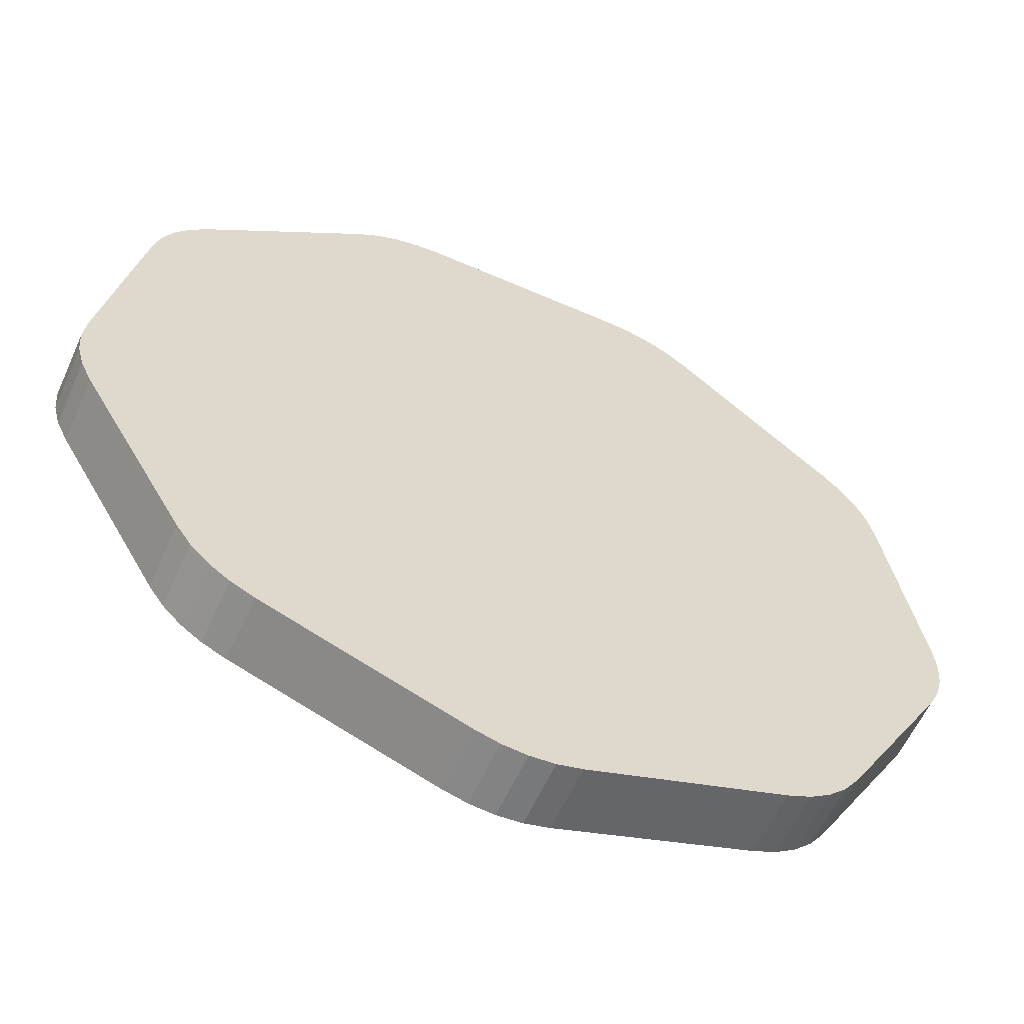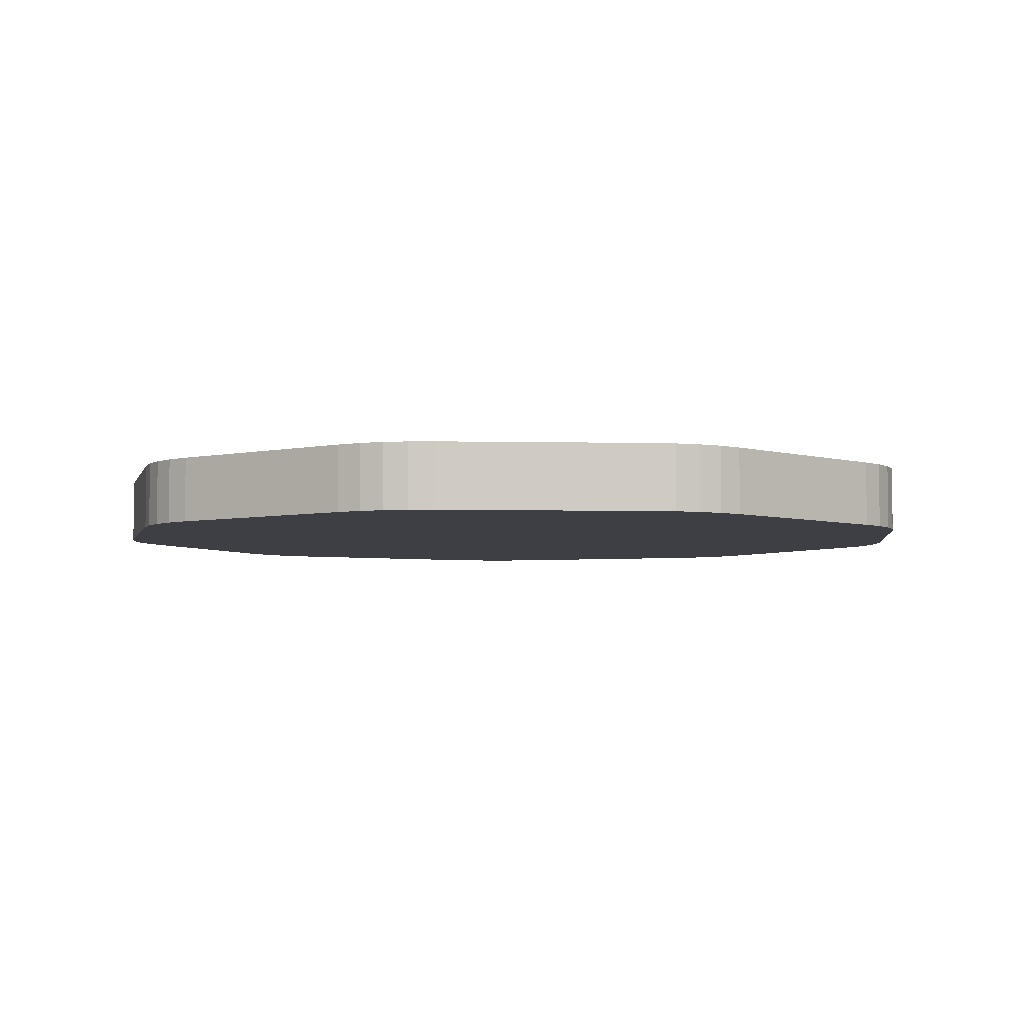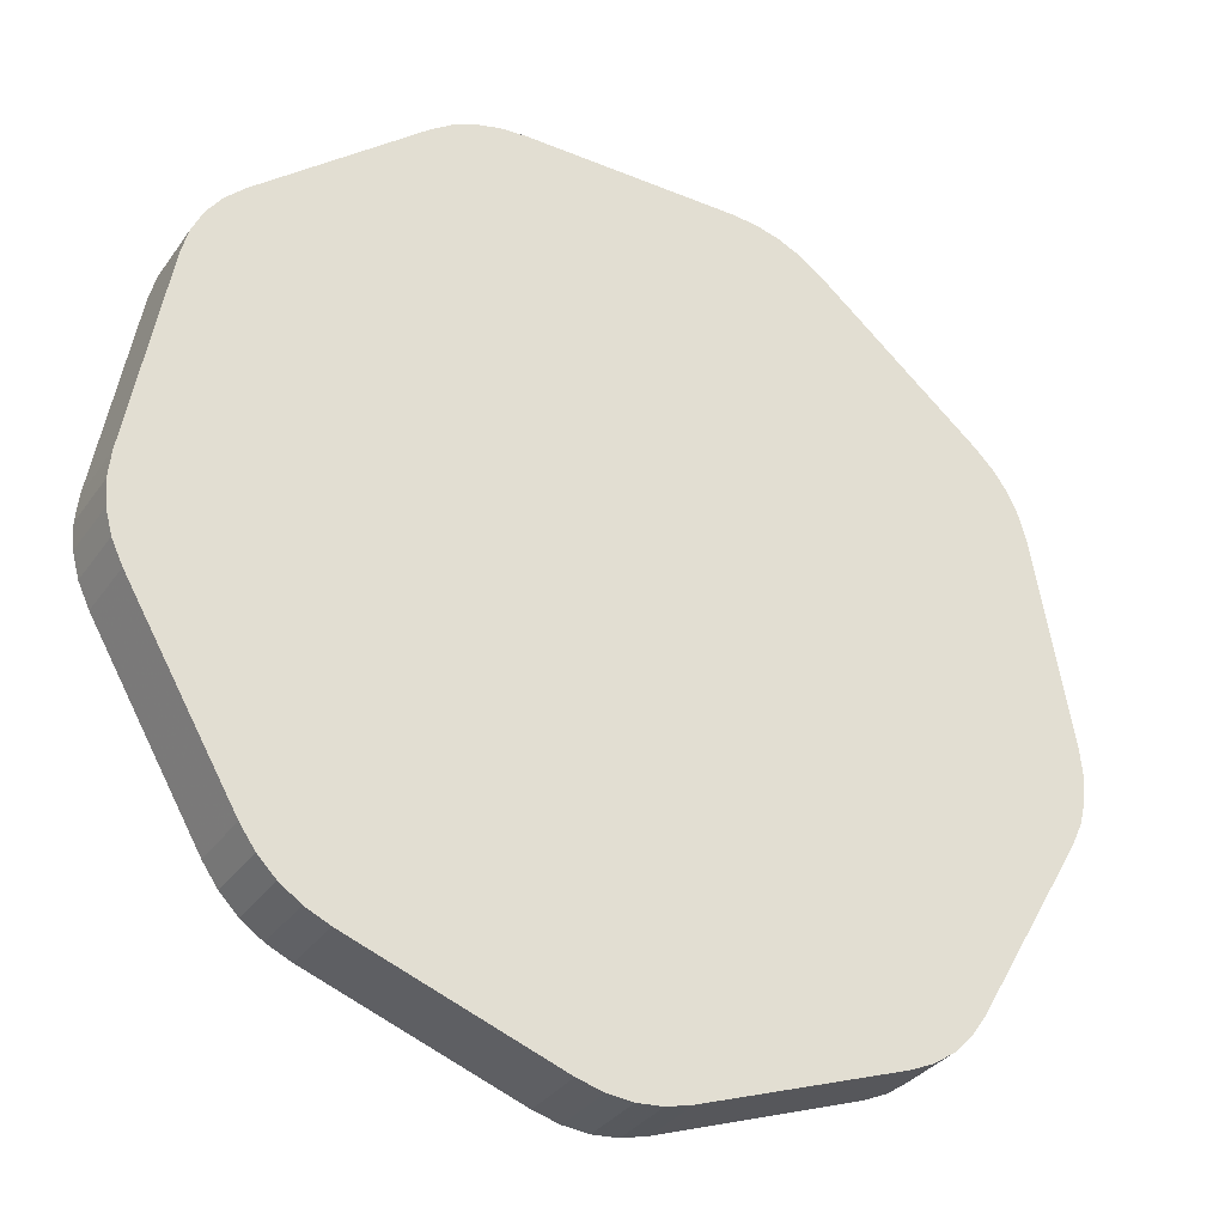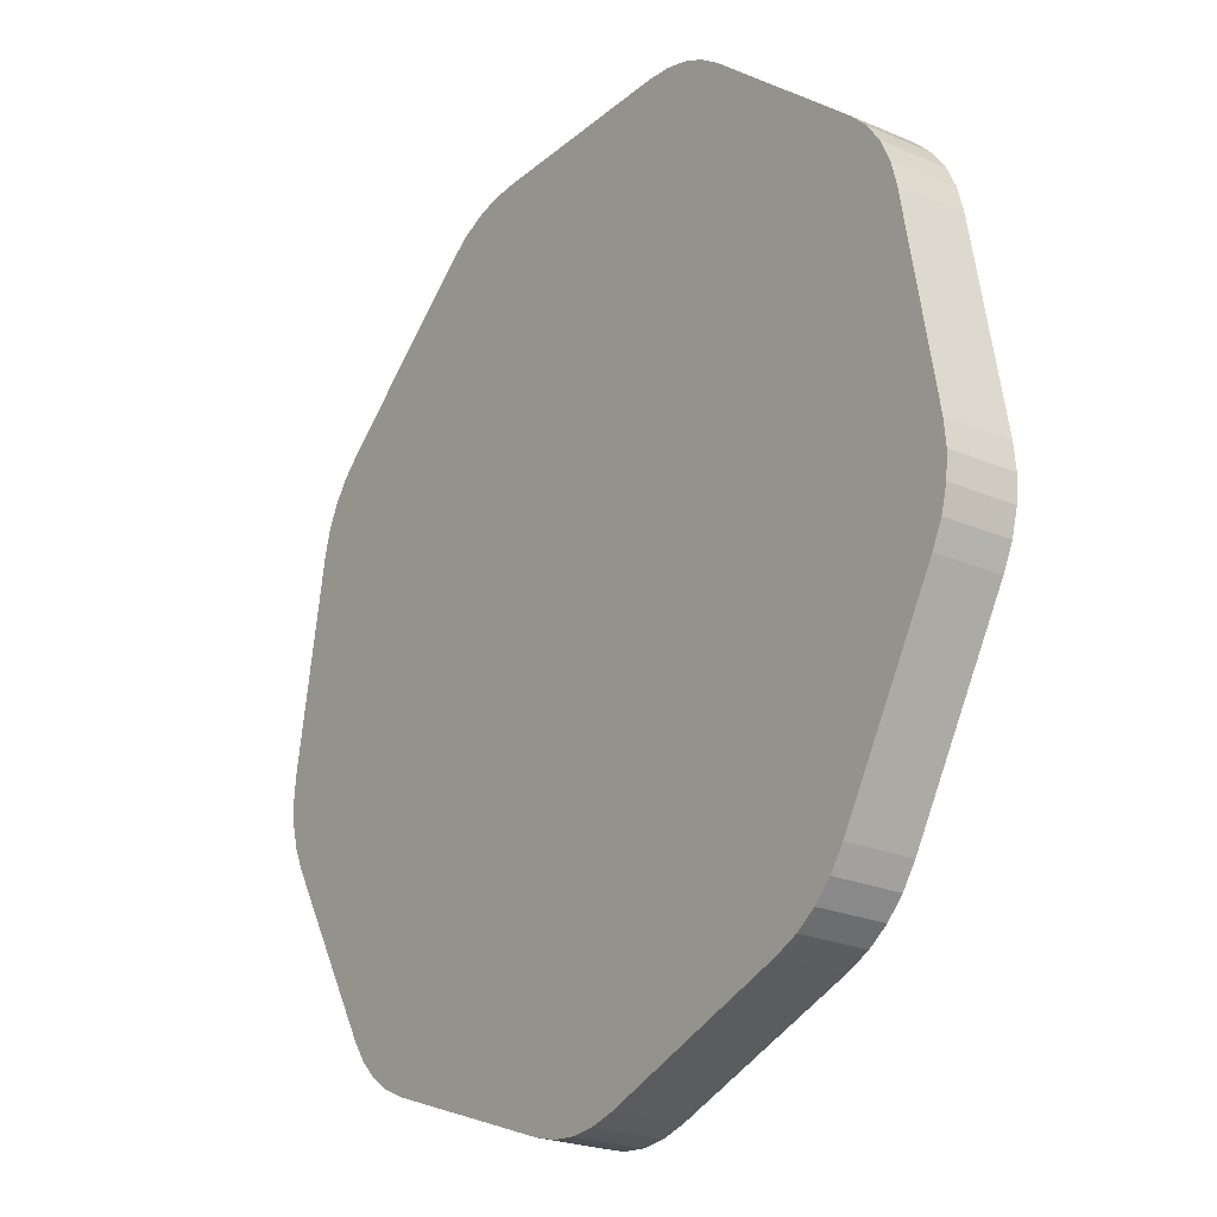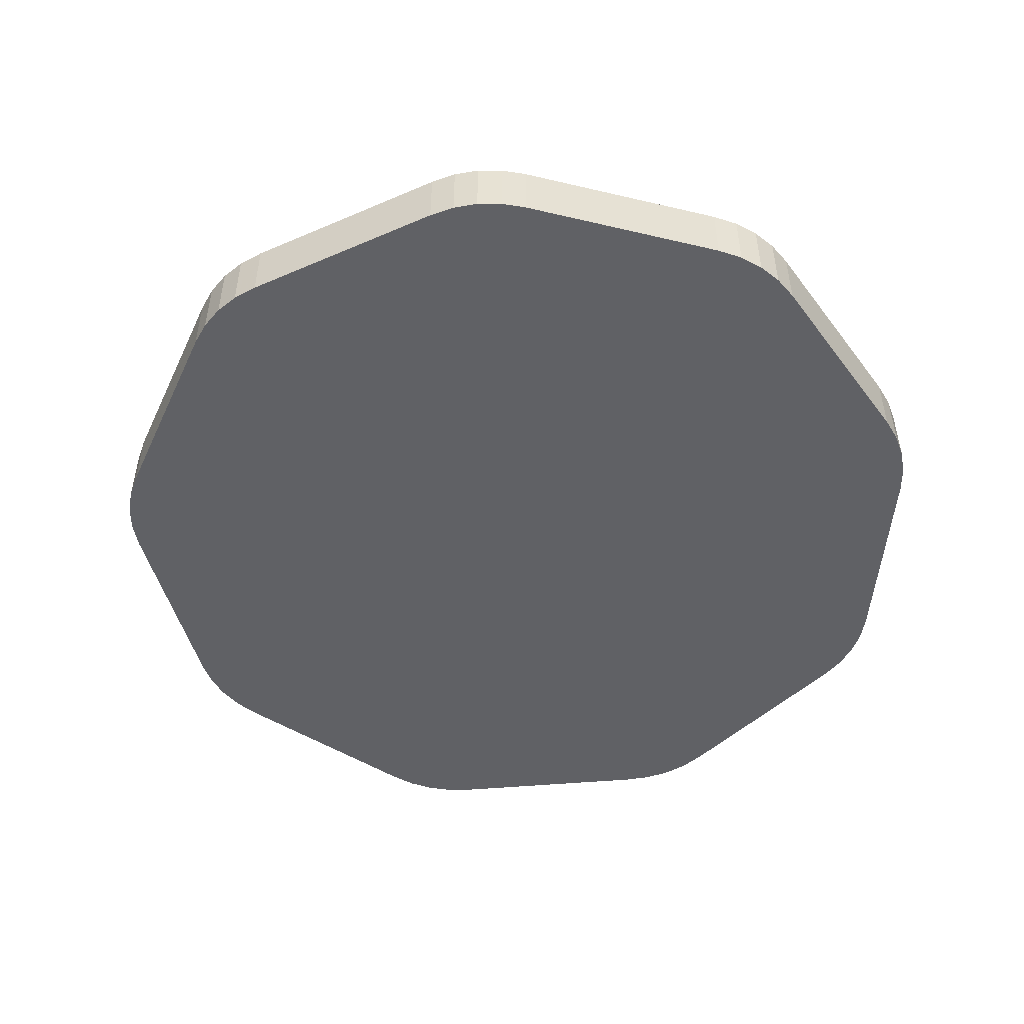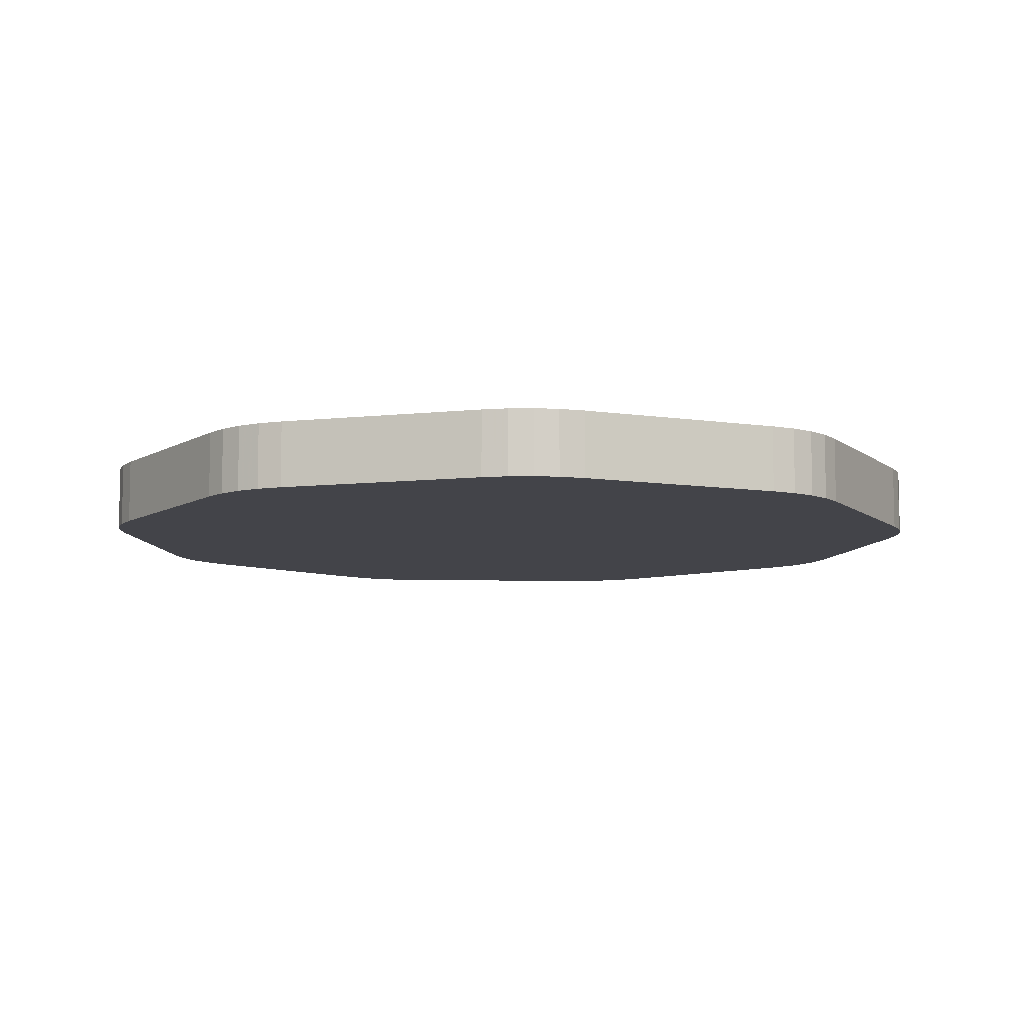
<metadata>
{"format":"obj","ext":"obj","renderer":"f3d","projection":"perspective","resolution":1024,"background":"white","views":[{"elev":-59.5,"azim":-24.2,"up":"+Z"},{"elev":-4.5,"azim":-3.9,"up":"+Y"},{"elev":-33.0,"azim":-29.6,"up":"+Z"},{"elev":-23.5,"azim":54.1,"up":"+Z"},{"elev":-49.9,"azim":-134.6,"up":"+Y"},{"elev":-8.4,"azim":17.0,"up":"+Y"}]}
</metadata>
<code>
v  -0.1303 0.03126 0.3579
v  -0.1868 0.03126 0.3758
v  -0.1669 0.03126 0.3898
v  -0.1227 0.03126 0.4059
v  0.1303 0.03126 0.3579
v  0.1669 0.03126 0.3898
v  0.3549 0.03126 0.232
v  0.3299 0.03126 0.1904
v  0.3784 0.03126 0.1914
v  0.4191 0.03126 -0.0739
v  0.4188 0.03126 -0.02614
v  0.3751 0.03126 -0.06614
v  0.2902 0.03126 -0.3092
v  0.2448 0.03126 -0.2918
v  2.2e-07 0.03126 -0.3809
v  -0.02349 0.03126 -0.4234
v  -0.232 0.03126 -0.3496
v  -0.2448 0.03126 -0.2918
v  -0.4191 0.03126 -0.07389
v  -0.4129 0.03126 -0.09666
v  -0.3751 0.03126 -0.06614
v  -0.3685 0.03126 0.2128
v  -0.3846 0.03126 0.1678
v  -0.3784 0.03126 0.1914
v  -0.3299 0.03126 0.1904
v  -0.3549 0.03126 0.232
v  -0.1303 -0.03125 0.3579
v  0.09847 -0.03125 0.4079
v  0.1303 -0.03125 0.3579
v  0.1868 -0.03125 0.3758
v  0.3299 -0.03125 0.1904
v  0.3846 -0.03125 0.1678
v  0.4188 -0.03125 -0.02614
v  0.3751 -0.03125 -0.06614
v  0.4025 -0.03125 -0.1187
v  0.304 -0.03125 -0.2892
v  0.2448 -0.03125 -0.2918
v  2.1e-07 -0.03125 -0.3809
v  -0.232 -0.03125 -0.3496
v  -0.2448 -0.03125 -0.2918
v  -0.3751 -0.03125 -0.06614
v  -0.4188 -0.03125 -0.02614
v  -0.3299 -0.03125 0.1904
v  -0.1455 -0.03125 0.3999
v  0.1227 -0.03125 0.4059
v  0.4191 -0.03125 -0.0739
v  0.2902 -0.03125 -0.3092
v  0.2735 -0.03125 -0.326
v  0.2542 -0.03125 -0.3394
v  0.02349 -0.03125 -0.4234
v  -0.2902 -0.03125 -0.3092
v  -0.4191 -0.03125 -0.07389
v  -0.4211 -0.03125 -0.05039
v  -0.3549 -0.03125 0.232
v  -0.1669 -0.03125 0.3898
v  -0.1455 0.03126 0.3999
v  -0.09847 0.03126 0.4079
v  0.1455 0.03126 0.3999
v  0.09847 0.03126 0.4079
v  0.1227 0.03126 0.4059
v  0.1868 0.03126 0.3758
v  0.3685 0.03126 0.2128
v  0.3376 0.03126 0.2492
v  0.3846 0.03126 0.1678
v  0.4211 0.03126 -0.05039
v  0.4025 0.03126 -0.1187
v  0.4129 0.03126 -0.09666
v  0.2735 0.03126 -0.326
v  0.304 0.03126 -0.2892
v  0.232 0.03126 -0.3496
v  0.2542 0.03126 -0.3394
v  -2e-08 0.03126 -0.4255
v  0.04698 0.03126 -0.417
v  0.02349 0.03126 -0.4234
v  -0.04698 0.03126 -0.417
v  -0.2735 0.03126 -0.326
v  -0.2542 0.03126 -0.3394
v  -0.304 0.03126 -0.2892
v  -0.2902 0.03126 -0.3092
v  -0.4025 0.03126 -0.1187
v  -0.4188 0.03126 -0.02614
v  -0.4211 0.03126 -0.05039
v  -0.3376 0.03126 0.2492
v  -0.09847 -0.03125 0.4079
v  0.3376 -0.03125 0.2492
v  0.232 -0.03125 -0.3496
v  0.04698 -0.03125 -0.417
v  -0.04698 -0.03125 -0.417
v  -0.304 -0.03125 -0.2892
v  -0.4025 -0.03125 -0.1187
v  -0.3846 -0.03125 0.1678
v  -0.3376 -0.03125 0.2492
v  -0.1868 -0.03125 0.3758
v  -0.1227 -0.03125 0.4059
v  0.1455 -0.03125 0.3999
v  0.1669 -0.03125 0.3898
v  0.3549 -0.03125 0.232
v  0.3685 -0.03125 0.2128
v  0.3784 -0.03125 0.1914
v  0.4211 -0.03125 -0.05039
v  0.4129 -0.03125 -0.09666
v  -3e-08 -0.03125 -0.4255
v  -0.02349 -0.03125 -0.4234
v  -0.2542 -0.03125 -0.3394
v  -0.2735 -0.03125 -0.326
v  -0.4129 -0.03125 -0.09666
v  -0.3784 -0.03125 0.1914
v  -0.3685 -0.03125 0.2128
v  -0.1868 0.03126 0.3758
v  -0.1669 0.03126 0.3898
v  -0.1227 0.03126 0.4059
v  0.1669 0.03126 0.3898
v  0.3549 0.03126 0.232
v  0.3784 0.03126 0.1914
v  0.4191 0.03126 -0.0739
v  0.4188 0.03126 -0.02614
v  0.2902 0.03126 -0.3092
v  -0.02349 0.03126 -0.4234
v  -0.232 0.03126 -0.3496
v  -0.4191 0.03126 -0.07389
v  -0.4129 0.03126 -0.09666
v  -0.3685 0.03126 0.2128
v  -0.3846 0.03126 0.1678
v  -0.3784 0.03126 0.1914
v  -0.3549 0.03126 0.232
v  0.09847 -0.03125 0.4079
v  0.1868 -0.03125 0.3758
v  0.3846 -0.03125 0.1678
v  0.4188 -0.03125 -0.02614
v  0.4025 -0.03125 -0.1187
v  0.304 -0.03125 -0.2892
v  -0.232 -0.03125 -0.3496
v  -0.4188 -0.03125 -0.02614
v  -0.1455 -0.03125 0.3999
v  0.1227 -0.03125 0.4059
v  0.4191 -0.03125 -0.0739
v  0.2902 -0.03125 -0.3092
v  0.2735 -0.03125 -0.326
v  0.2542 -0.03125 -0.3394
v  0.02349 -0.03125 -0.4234
v  -0.2902 -0.03125 -0.3092
v  -0.4191 -0.03125 -0.07389
v  -0.4211 -0.03125 -0.05039
v  -0.3549 -0.03125 0.232
v  -0.1669 -0.03125 0.3898
v  -0.1455 0.03126 0.3999
v  -0.09847 0.03126 0.4079
v  0.1455 0.03126 0.3999
v  0.09847 0.03126 0.4079
v  0.1227 0.03126 0.4059
v  0.1868 0.03126 0.3758
v  0.3685 0.03126 0.2128
v  0.3376 0.03126 0.2492
v  0.3846 0.03126 0.1678
v  0.4211 0.03126 -0.05039
v  0.4025 0.03126 -0.1187
v  0.4129 0.03126 -0.09666
v  0.2735 0.03126 -0.326
v  0.304 0.03126 -0.2892
v  0.232 0.03126 -0.3496
v  0.2542 0.03126 -0.3394
v  -2e-08 0.03126 -0.4255
v  0.04698 0.03126 -0.417
v  0.02349 0.03126 -0.4234
v  -0.04698 0.03126 -0.417
v  -0.2735 0.03126 -0.326
v  -0.2542 0.03126 -0.3394
v  -0.304 0.03126 -0.2892
v  -0.2902 0.03126 -0.3092
v  -0.4025 0.03126 -0.1187
v  -0.4188 0.03126 -0.02614
v  -0.4211 0.03126 -0.05039
v  -0.3376 0.03126 0.2492
v  -0.09847 -0.03125 0.4079
v  0.3376 -0.03125 0.2492
v  0.232 -0.03125 -0.3496
v  0.04698 -0.03125 -0.417
v  -0.04698 -0.03125 -0.417
v  -0.304 -0.03125 -0.2892
v  -0.4025 -0.03125 -0.1187
v  -0.3846 -0.03125 0.1678
v  -0.3376 -0.03125 0.2492
v  -0.1868 -0.03125 0.3758
v  -0.1227 -0.03125 0.4059
v  0.1455 -0.03125 0.3999
v  0.1669 -0.03125 0.3898
v  0.3549 -0.03125 0.232
v  0.3685 -0.03125 0.2128
v  0.3784 -0.03125 0.1914
v  0.4211 -0.03125 -0.05039
v  0.4129 -0.03125 -0.09666
v  -3e-08 -0.03125 -0.4255
v  -0.02349 -0.03125 -0.4234
v  -0.2542 -0.03125 -0.3394
v  -0.2735 -0.03125 -0.326
v  -0.4129 -0.03125 -0.09666
v  -0.3784 -0.03125 0.1914
v  -0.3685 -0.03125 0.2128
o Hept
g Hept
f 149 5 1
f 1 147 149
f 63 8 5
f 5 151 63
f 116 12 8
f 8 154 116
f 69 14 12
f 12 156 69
f 163 15 14
f 14 160 163
f 119 18 15
f 15 165 119
f 80 21 18
f 18 168 80
f 23 25 21
f 21 171 23
f 109 1 25
f 25 83 109
f 18 21 25
f 25 1 5
f 5 8 12
f 25 5 12
f 18 25 12
f 18 12 14
f 18 14 15
f 87 73 70
f 70 86 87
f 88 132 17
f 17 75 88
f 89 90 170
f 170 78 89
f 111 147 1
f 1 146 111
f 5 149 60
f 60 148 5
f 112 151 5
f 5 148 112
f 8 63 7
f 7 152 8
f 114 154 8
f 8 152 114
f 12 116 65
f 65 115 12
f 157 156 12
f 12 115 157
f 14 69 13
f 13 158 14
f 71 160 14
f 14 158 71
f 15 163 74
f 74 162 15
f 118 165 15
f 15 162 118
f 18 119 167
f 167 166 18
f 79 168 18
f 18 166 79
f 21 80 20
f 20 120 21
f 172 171 21
f 21 120 172
f 25 23 24
f 24 122 25
f 125 83 25
f 25 122 125
f 1 109 110
f 110 146 1
f 95 58 150
f 150 135 95
f 187 113 153
f 153 175 187
f 136 10 155
f 155 190 136
f 164 73 87
f 87 140 164
f 72 164 140
f 140 102 72
f 124 123 181
f 181 197 124
f 184 4 56
f 56 44 184
f 95 186 6
f 6 58 95
f 32 64 9
f 9 189 32
f 136 101 67
f 67 10 136
f 193 88 75
f 75 16 193
f 102 193 16
f 16 72 102
f 142 53 82
f 82 19 142
f 92 173 26
f 26 144 92
f 126 174 27
f 27 29 126
f 85 127 29
f 29 31 85
f 33 128 31
f 31 34 33
f 36 130 34
f 34 37 36
f 177 176 37
f 37 38 177
f 39 178 38
f 38 40 39
f 180 179 40
f 40 41 180
f 91 133 41
f 41 43 91
f 93 182 43
f 43 27 93
f 40 38 37
f 40 37 34
f 34 31 29
f 29 27 43
f 34 29 43
f 40 34 43
f 40 43 41
f 84 28 59
f 59 57 84
f 30 175 153
f 153 61 30
f 32 129 11
f 11 64 32
f 35 131 159
f 159 66 35
f 81 42 181
f 181 123 81
f 92 183 2
f 2 173 92
f 94 134 27
f 27 174 94
f 29 185 45
f 45 126 29
f 96 185 29
f 29 127 96
f 31 188 97
f 97 85 31
f 99 188 31
f 31 128 99
f 34 46 100
f 100 33 34
f 191 46 34
f 34 130 191
f 37 138 47
f 47 36 37
f 49 138 37
f 37 176 49
f 38 192 50
f 50 177 38
f 103 192 38
f 38 178 103
f 40 195 104
f 104 39 40
f 51 195 40
f 40 179 51
f 41 52 106
f 106 180 41
f 143 52 41
f 41 133 143
f 43 108 107
f 107 91 43
f 54 108 43
f 43 182 54
f 27 134 55
f 55 93 27
f 59 28 135
f 135 150 59
f 62 113 187
f 187 98 62
f 11 129 190
f 190 155 11
f 159 131 137
f 137 117 159
f 117 137 48
f 48 68 117
f 17 132 194
f 194 77 17
f 77 194 105
f 105 76 77
f 170 90 196
f 196 121 170
f 121 196 142
f 142 19 121
f 124 197 198
f 198 22 124
f 2 183 145
f 145 3 2
f 3 145 44
f 44 56 3
f 184 84 57
f 57 4 184
f 186 30 61
f 61 6 186
f 189 9 62
f 62 98 189
f 101 35 66
f 66 67 101
f 86 70 161
f 161 139 86
f 139 161 68
f 68 48 139
f 89 78 169
f 169 141 89
f 141 169 76
f 76 105 141
f 42 81 82
f 82 53 42
f 144 26 22
f 22 198 144

</code>
